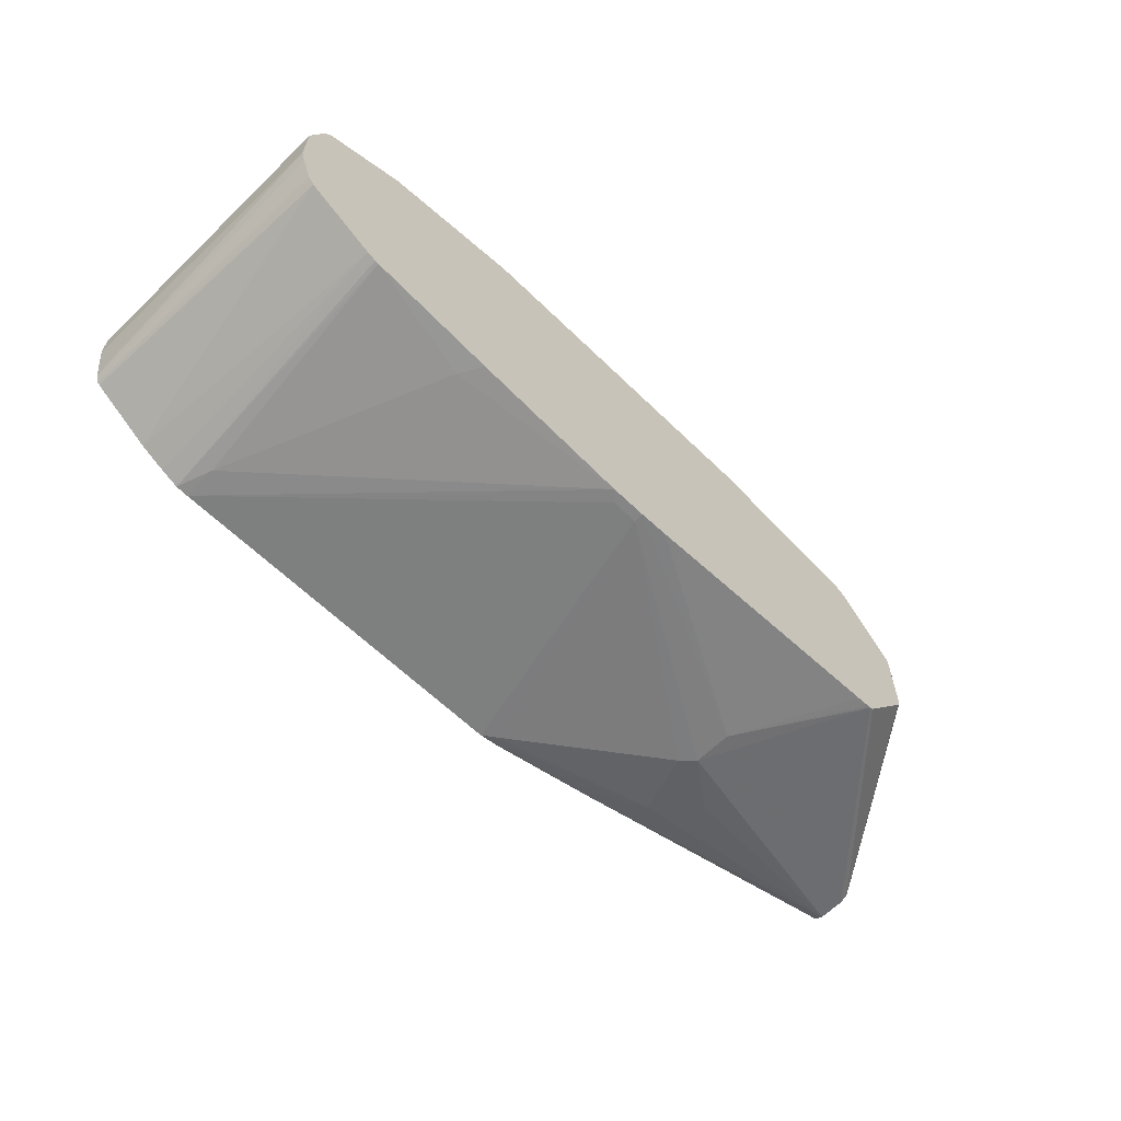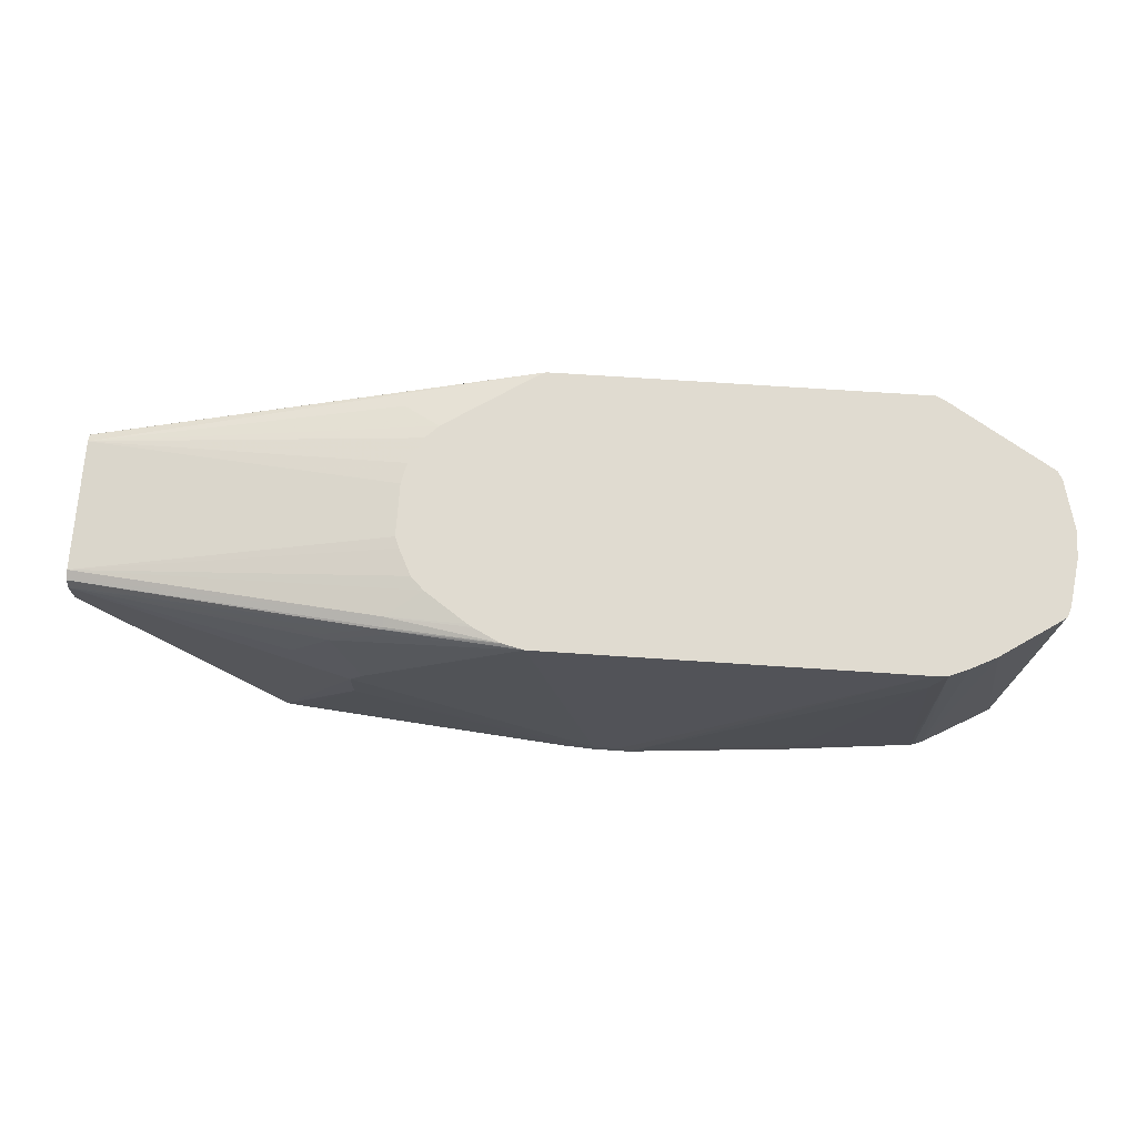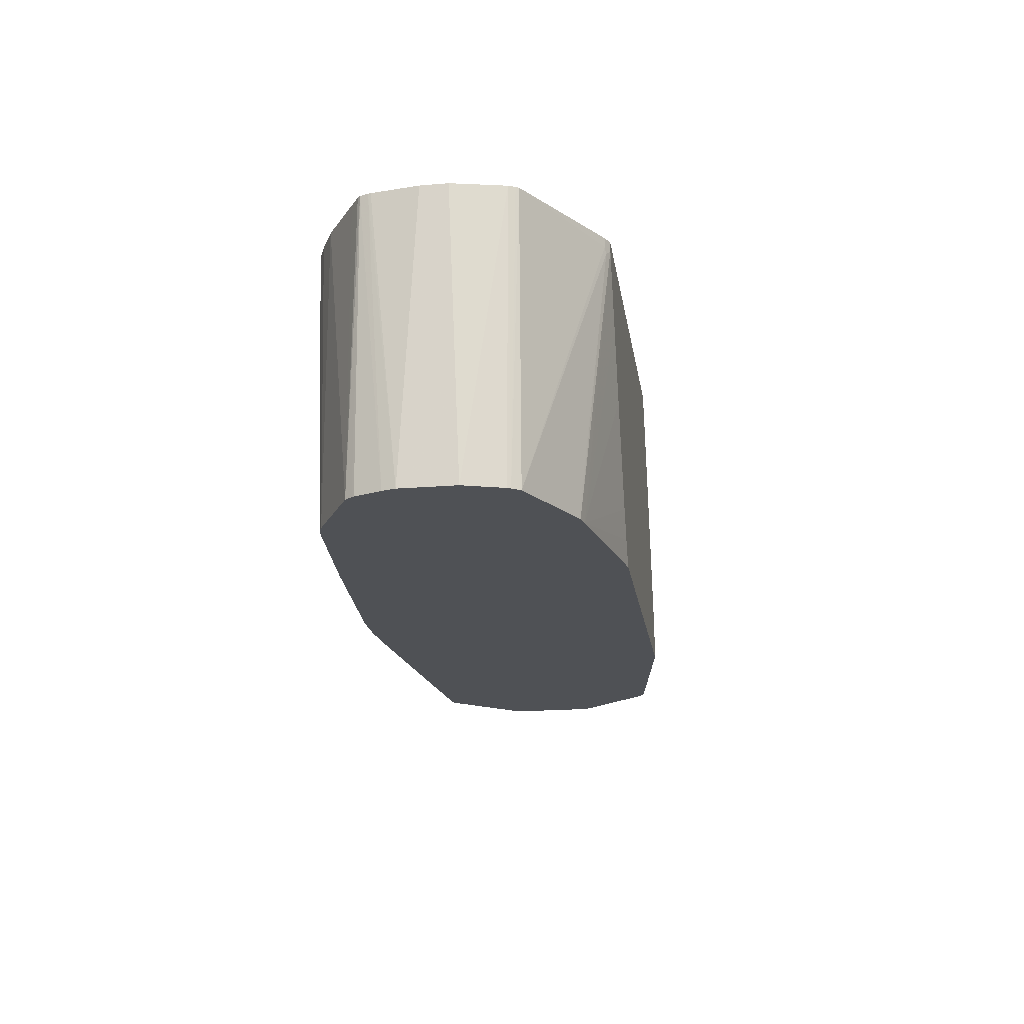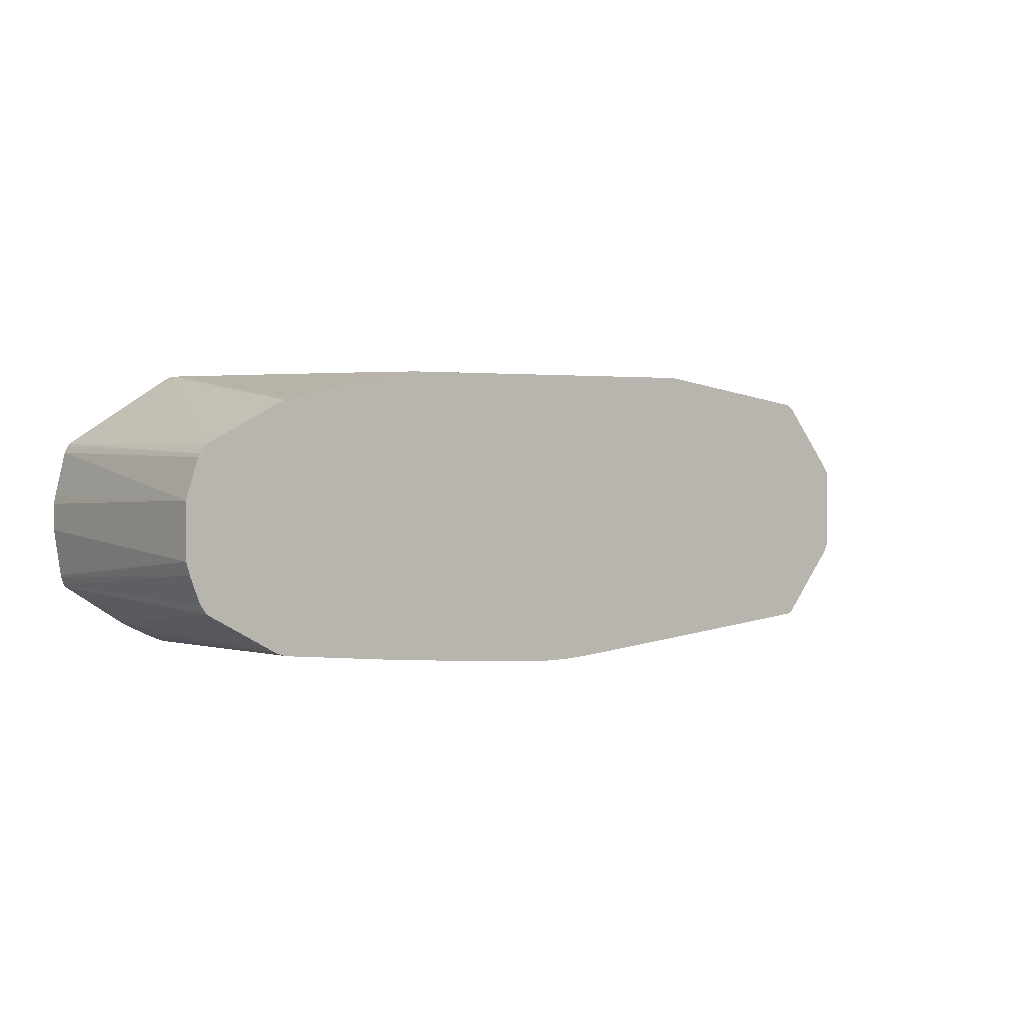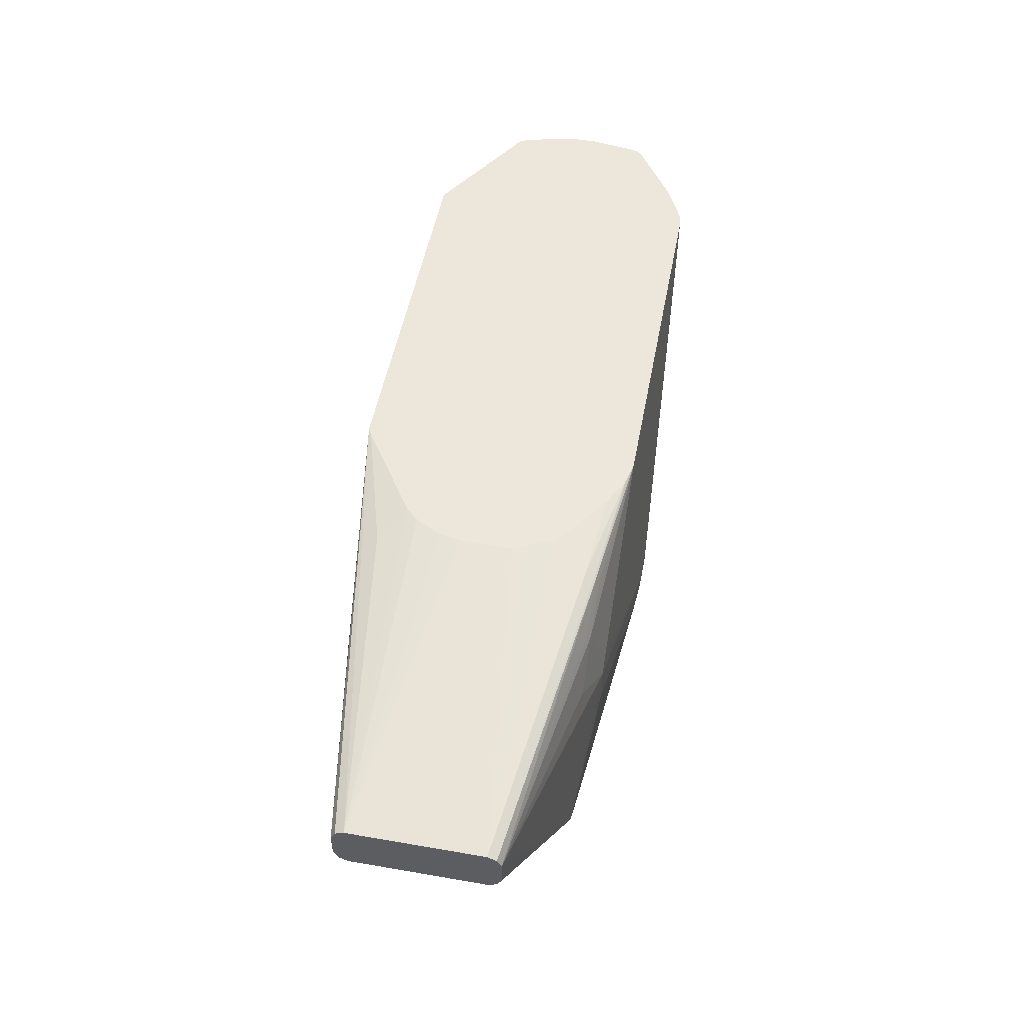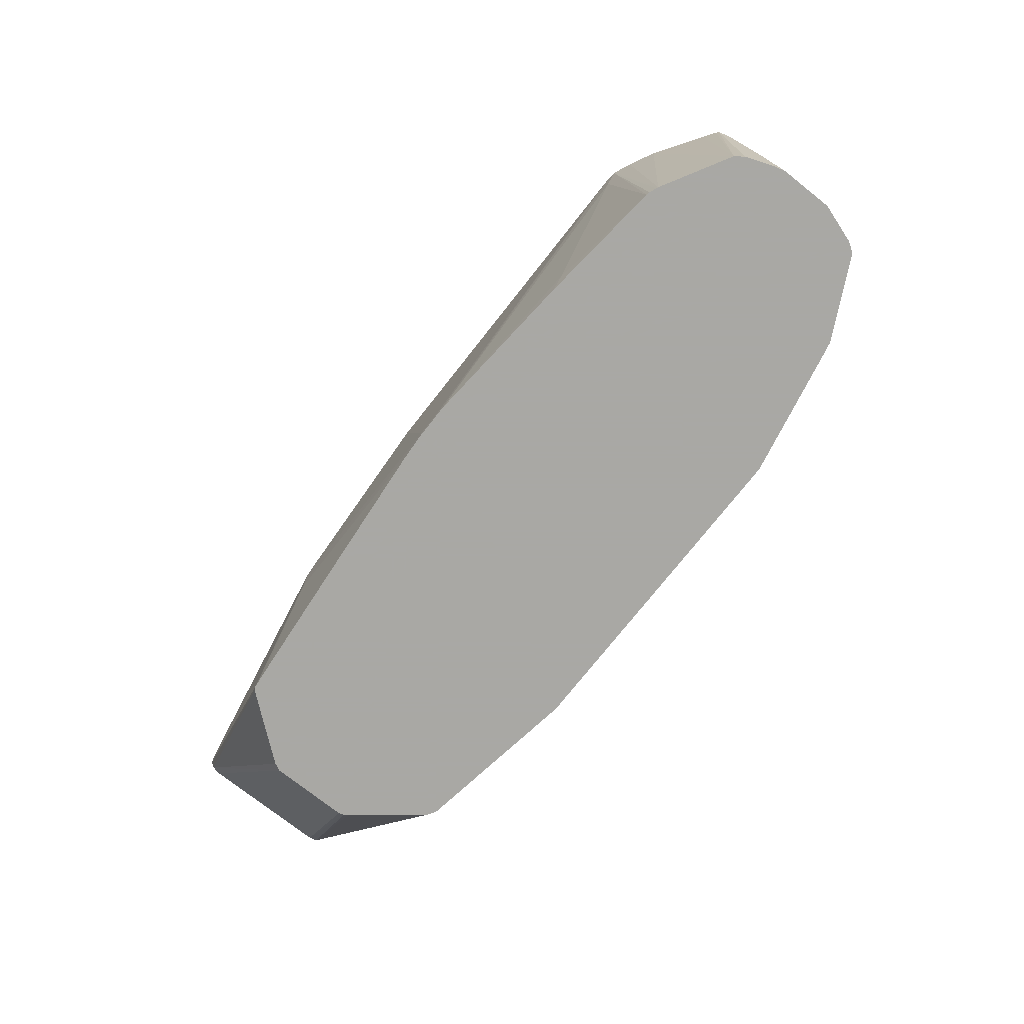
<metadata>
{"format":"obj","ext":"obj","renderer":"f3d","projection":"perspective","resolution":1024,"background":"white","views":[{"elev":-61.8,"azim":135.3,"up":"+Y"},{"elev":70.1,"azim":3.8,"up":"+Z"},{"elev":-19.7,"azim":98.7,"up":"+Z"},{"elev":2.4,"azim":143.5,"up":"+Y"},{"elev":50.9,"azim":-79.3,"up":"+Z"},{"elev":-75.0,"azim":51.7,"up":"+Z"}]}
</metadata>
<code>
v 0.4335 -0.102 -0.1367
v 0.4267 -0.102 -0.1299
v 0.4082 -0.102 -0.1367
v 0.5473 -0.09275 -0.1367
v 0.5566 -0.09275 -0.1206
v 0.6215 -0.09275 0.0371
v 0.6215 -0.09275 0.06215
v 0.4082 -0.102 -0.1299
v 0.2412 -0.09275 -0.05565
v 0.3871 -0.1008 -0.1367
v 0.6375 -0.08348 -0.1367
v 0.6302 -0.09219 0.06215
v 0.3618 -0.09275 0.06215
v 0.3525 -0.09275 0.05565
v 0.2505 -0.09275 -0.01856
v 0.2412 -0.09275 -0.02784
v 0.2969 -0.09275 -0.1367
v 0.1831 -0.08224 -0.1367
v 0.1856 -0.08254 -0.1367
v 0.1948 -0.08348 -0.1367
v 0.6401 -0.08292 -0.1367
v 0.645 -0.08099 -0.1367
v 0.6464 -0.08043 -0.1367
v 0.6432 -0.08664 0.06215
v 0.3498 -0.08998 0.06215
v 0.2644 -0.08117 0.05102
v 0.2691 -0.08348 0.04636
v 0.2505 -0.08348 0.0371
v 0.232 -0.08348 0.02782
v 0.2134 -0.08348 0.009273
v 0.2041 -0.08348 -9.5e-06
v 0.05386 -0.05566 0.01854
v 0.05386 -0.05566 -9.5e-06
v 0.1802 -0.08081 -0.1367
v 0.6944 -0.05334 -0.1367
v 0.6614 -0.07745 0.06215
v 0.346 -0.08906 0.06215
v 0.2458 -0.08117 0.04173
v 0.2691 -0.08039 0.05255
v 0.05386 -0.05256 0.02472
v 0.05386 -0.05506 0.01974
v 0.2273 -0.08117 0.03245
v 0.05386 -0.05386 -0.00361
v 0.05386 -0.05256 -0.006198
v 0.1431 -0.03442 -0.1367
v 0.6978 -0.04854 -0.1367
v 0.7059 -0.04731 0.06215
v 0.7041 -0.04916 0.06215
v 0.6952 -0.0551 0.06215
v 0.6617 -0.07729 0.06184
v 0.6617 -0.07729 0.06215
v 0.3275 -0.07977 0.06215
v 0.2691 -0.07419 0.05565
v 0.05386 -0.05136 0.02533
v 0.05386 -0.04637 -0.009292
v 0.1404 -0.02907 -0.1367
v 0.699 -0.04689 -0.1367
v 0.7058 -0.02861 -0.1367
v 0.7078 -0.04171 0.06215
v 0.3238 -0.07757 0.06215
v 0.2941 -0.05703 0.06215
v 0.05386 -0.04637 0.02782
v 0.05386 0.04637 -0.009292
v 0.1404 0.02657 -0.1367
v 0.7084 -0.01946 -0.1367
v 0.7083 -0.03989 0.06215
v 0.2848 -0.04776 0.06215
v 0.05386 0.04637 0.02782
v 0.2755 -0.02921 0.06215
v 0.2723 -0.02134 0.06215
v 0.05386 0.05256 -0.006198
v 0.1417 0.0303 -0.1367
v 0.7084 0.01854 -0.1367
v 0.7129 -0.007871 0.06215
v 0.05386 0.04816 0.02692
v 0.2723 0.01576 0.06215
v 0.2755 0.0306 0.06215
v 0.2848 0.04916 0.06215
v 0.2941 0.05843 0.06215
v 0.2691 0.07419 0.05565
v 0.3562 0.09925 0.06215
v 0.3618 0.102 0.06215
v 0.1434 0.03288 -0.1367
v 0.05386 0.05566 -9.5e-06
v 0.1805 0.07927 -0.1367
v 0.7043 0.04673 0.06215
v 0.7116 0.01638 0.06215
v 0.7129 0.01067 0.06215
v 0.6996 0.04533 -0.1367
v 0.05386 0.05256 0.02472
v 0.3525 0.102 0.0371
v 0.2412 0.09275 -0.02784
v 0.2041 0.08348 -9.5e-06
v 0.05386 0.05566 0.01854
v 0.05386 0.05476 0.02035
v 0.6215 0.102 0.06215
v 0.186 0.08298 -0.1367
v 0.6984 0.04772 -0.1367
v 0.7021 0.05104 0.06215
v 0.3433 0.102 0.009273
v 0.3062 0.102 -0.1113
v 0.2412 0.09275 -0.05565
v 0.6277 0.09895 0.06215
v 0.6215 0.102 0.05565
v 0.3062 0.102 -0.1367
v 0.701 0.05302 0.06215
v 0.6944 0.05334 -0.1367
v 0.6277 0.09895 0.05565
v 0.6261 0.0997 0.05102
v 0.6384 0.08179 -0.1367
v 0.6308 0.08348 -0.1367
v 0.603 0.102 0.009273
v 0.538 0.102 -0.1367
v 0.6401 0.08095 -0.1367
v 0.5473 0.102 -0.1206
v 0.5566 0.102 -0.102
v 0.5844 0.102 -0.03712
f 44 55 56
f 53 62 54
f 53 61 62
f 53 60 61
f 52 60 53
f 46 57 47
f 47 57 58
f 39 54 40
f 47 58 59
f 44 56 45
f 49 51 50
f 55 63 64
f 63 71 72
f 58 65 59
f 59 65 66
f 61 67 62
f 62 67 69
f 62 69 70
f 62 70 76
f 62 76 68
f 63 72 64
f 65 73 88
f 65 74 66
f 39 53 54
f 65 88 74
f 55 64 56
f 37 53 39
f 32 68 75
f 36 50 51
f 30 32 31
f 68 76 77
f 32 41 40
f 32 40 54
f 32 54 62
f 32 62 68
f 32 75 90
f 32 90 95
f 32 95 94
f 32 94 84
f 32 84 71
f 32 71 63
f 32 63 55
f 32 55 44
f 32 44 43
f 32 43 33
f 32 42 38
f 33 43 34
f 34 43 44
f 34 44 45
f 35 46 47
f 35 47 48
f 35 48 49
f 35 49 50
f 35 50 36
f 37 52 53
f 68 77 78
f 104 109 110
f 68 79 80
f 91 100 92
f 92 100 101
f 92 101 105
f 92 105 102
f 92 102 97
f 92 97 94
f 92 94 93
f 96 103 108
f 96 108 104
f 97 102 105
f 98 106 99
f 98 107 106
f 103 106 108
f 104 108 109
f 104 110 111
f 104 111 112
f 106 107 108
f 107 114 109
f 107 109 108
f 109 114 110
f 111 113 115
f 111 115 116
f 111 116 117
f 111 117 112
f 29 32 30
f 86 98 99
f 86 89 98
f 84 94 97
f 84 97 85
f 68 80 81
f 68 81 82
f 68 82 75
f 71 83 72
f 71 84 85
f 71 85 83
f 73 86 87
f 73 87 88
f 73 89 86
f 75 82 90
f 79 81 80
f 82 91 92
f 68 78 79
f 82 92 93
f 82 94 95
f 82 95 90
f 82 96 104
f 82 104 112
f 82 112 117
f 82 117 116
f 82 116 115
f 82 115 113
f 82 113 105
f 82 105 101
f 82 101 100
f 82 100 91
f 82 93 94
f 29 42 32
f 26 37 39
f 28 38 42
f 1 23 22
f 1 22 21
f 1 21 11
f 1 11 4
f 1 4 5
f 1 5 6
f 1 6 7
f 1 7 2
f 2 7 13
f 2 13 8
f 3 8 16
f 3 16 9
f 3 9 10
f 4 11 5
f 5 11 6
f 6 11 12
f 6 12 7
f 7 12 24
f 7 24 36
f 7 36 51
f 7 51 49
f 7 49 48
f 7 48 47
f 7 47 59
f 7 59 66
f 1 35 23
f 7 66 74
f 1 46 35
f 1 58 57
f 1 2 8
f 1 8 3
f 1 3 10
f 1 10 17
f 1 17 20
f 1 20 19
f 1 19 18
f 1 18 34
f 1 34 45
f 1 45 56
f 1 56 64
f 1 64 72
f 1 72 83
f 1 83 85
f 1 85 97
f 1 97 105
f 1 105 113
f 1 113 111
f 1 111 110
f 1 110 114
f 1 114 107
f 1 98 89
f 1 89 73
f 1 73 65
f 1 65 58
f 1 57 46
f 7 74 88
f 1 107 98
f 7 87 86
f 12 22 23
f 12 23 24
f 13 25 26
f 13 26 27
f 13 27 28
f 13 28 29
f 13 29 14
f 14 29 15
f 15 29 30
f 15 30 31
f 15 31 16
f 16 31 32
f 16 32 18
f 18 32 33
f 23 35 36
f 23 36 24
f 25 37 26
f 26 38 28
f 26 28 27
f 28 42 29
f 26 39 40
f 26 40 41
f 26 41 32
f 26 32 38
f 7 88 87
f 12 21 22
f 11 21 12
f 18 33 34
f 9 19 20
f 7 86 99
f 9 20 17
f 7 99 106
f 7 106 103
f 7 103 96
f 7 96 82
f 7 82 81
f 7 79 78
f 7 78 77
f 7 77 76
f 7 76 70
f 7 70 69
f 7 69 67
f 7 81 79
f 7 61 60
f 9 16 18
f 7 67 61
f 9 17 10
f 8 15 16
f 8 13 14
f 8 14 15
f 7 25 13
f 7 37 25
f 7 52 37
f 7 60 52
f 9 18 19

</code>
